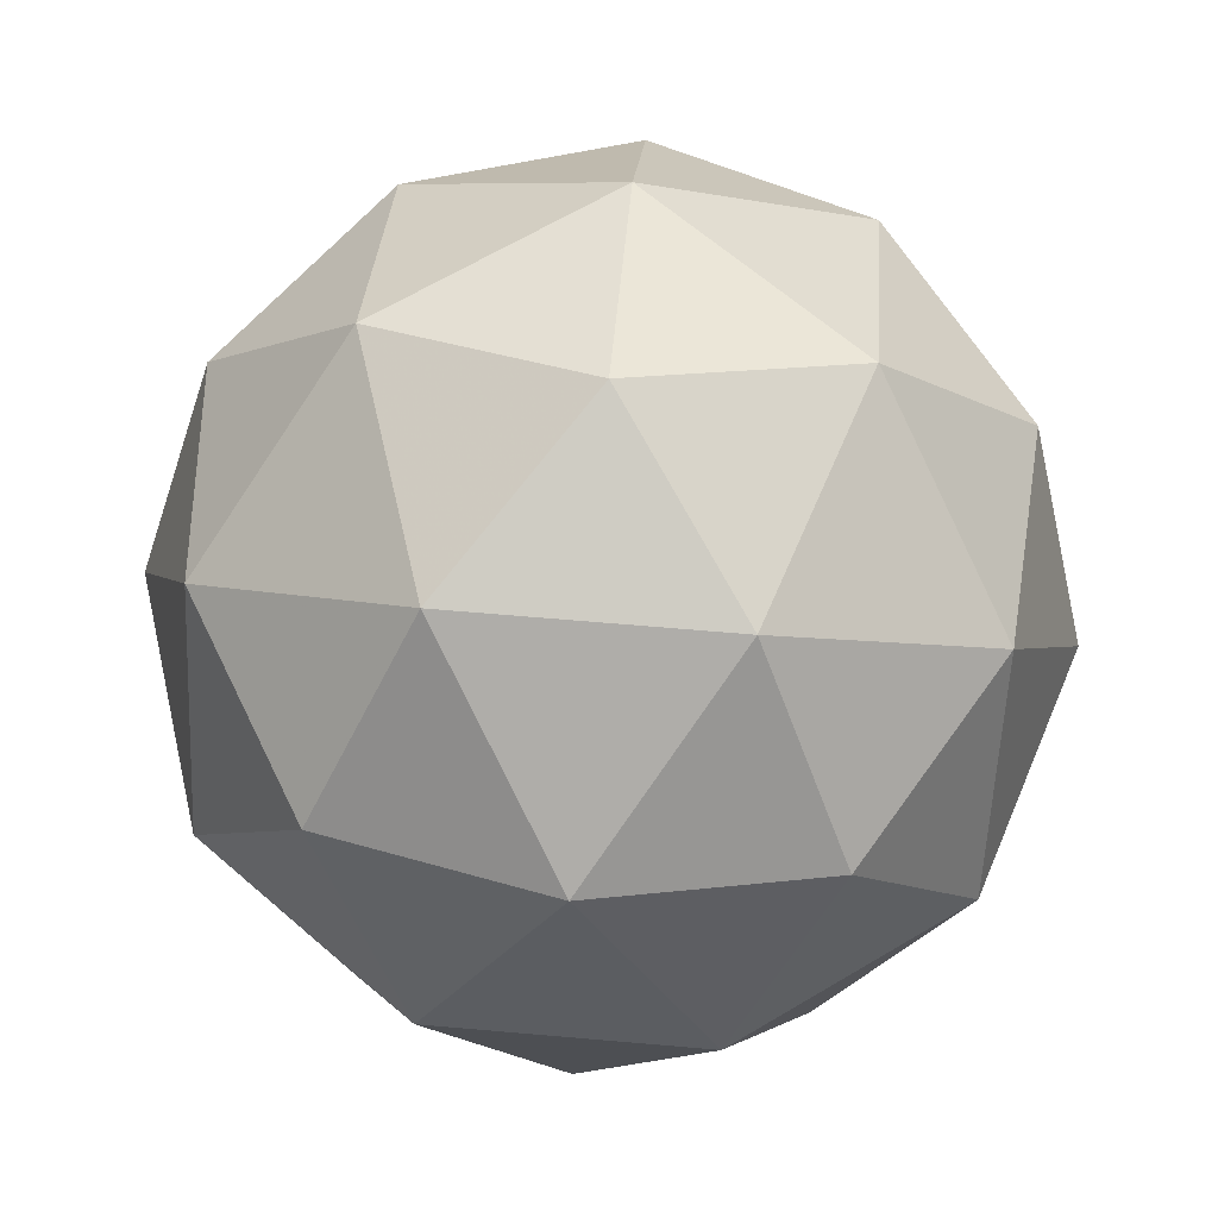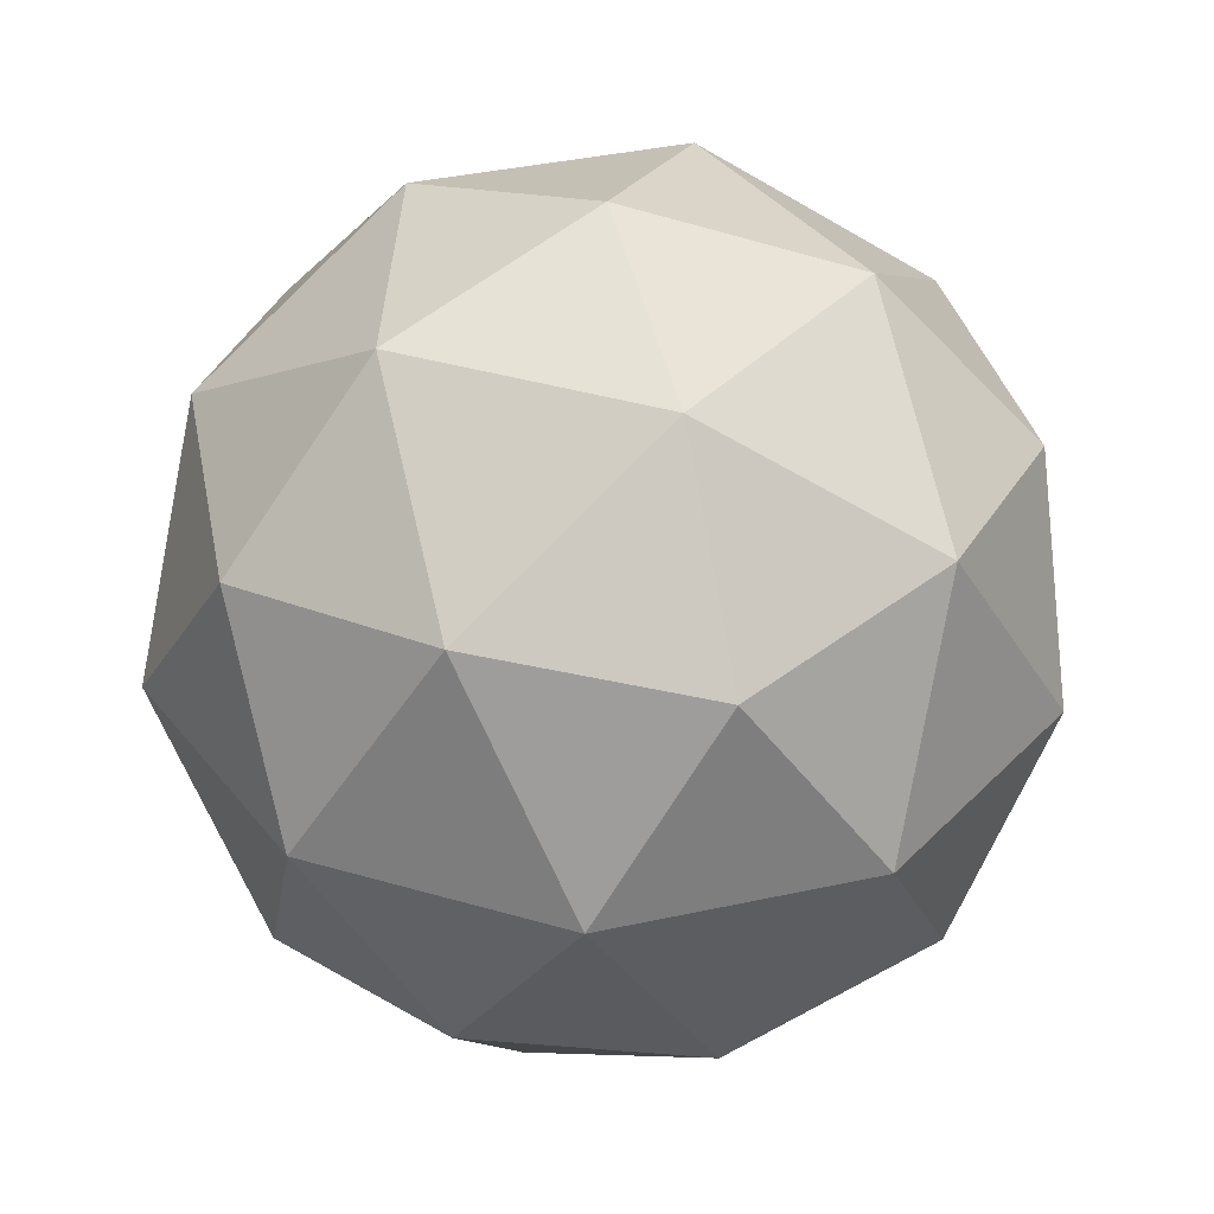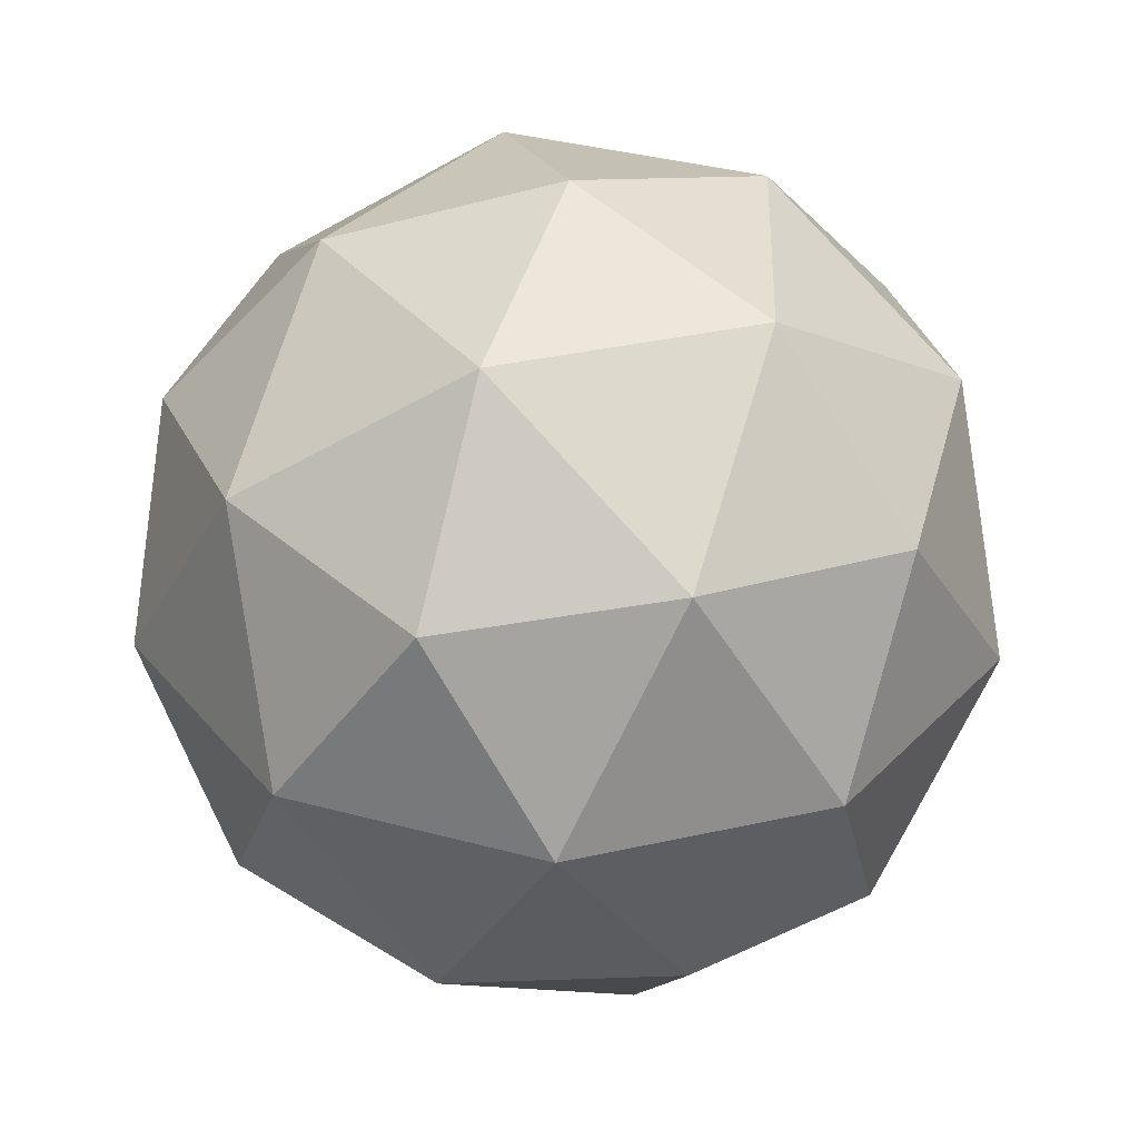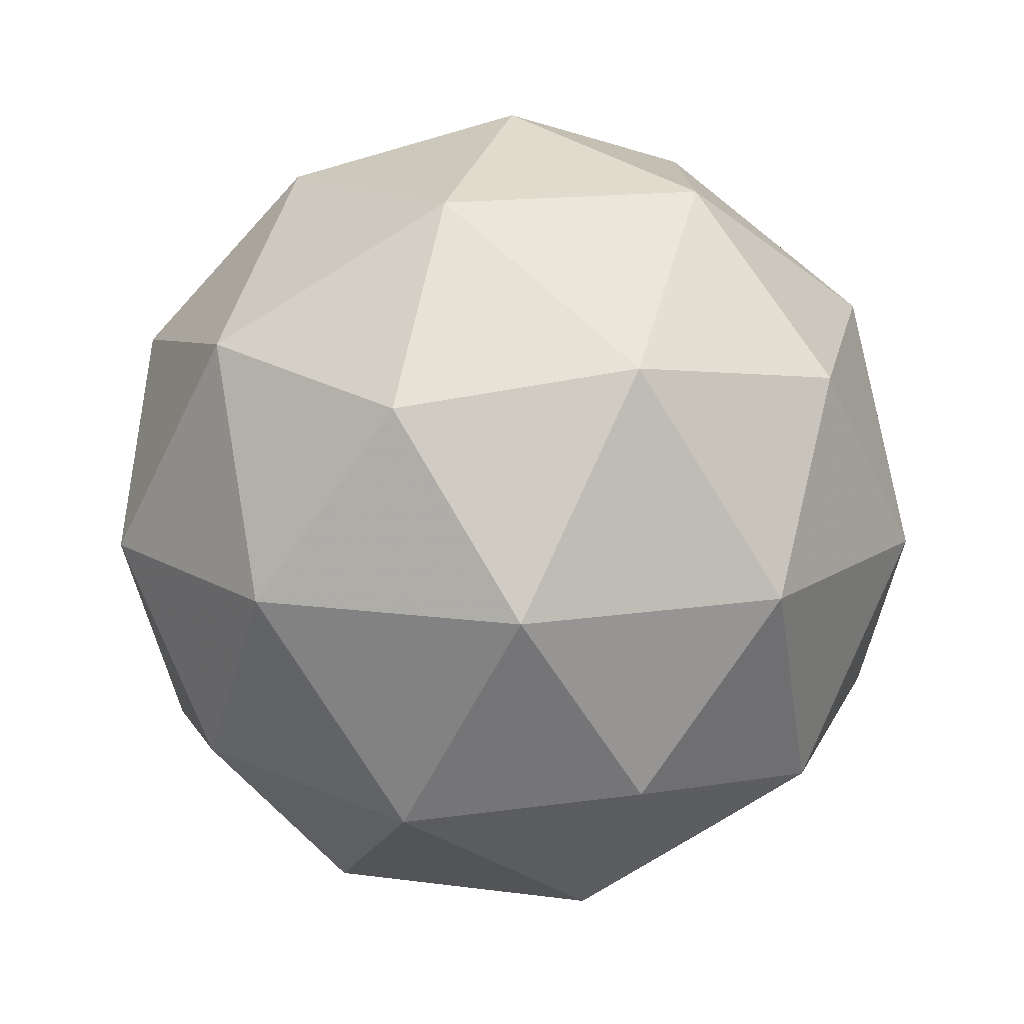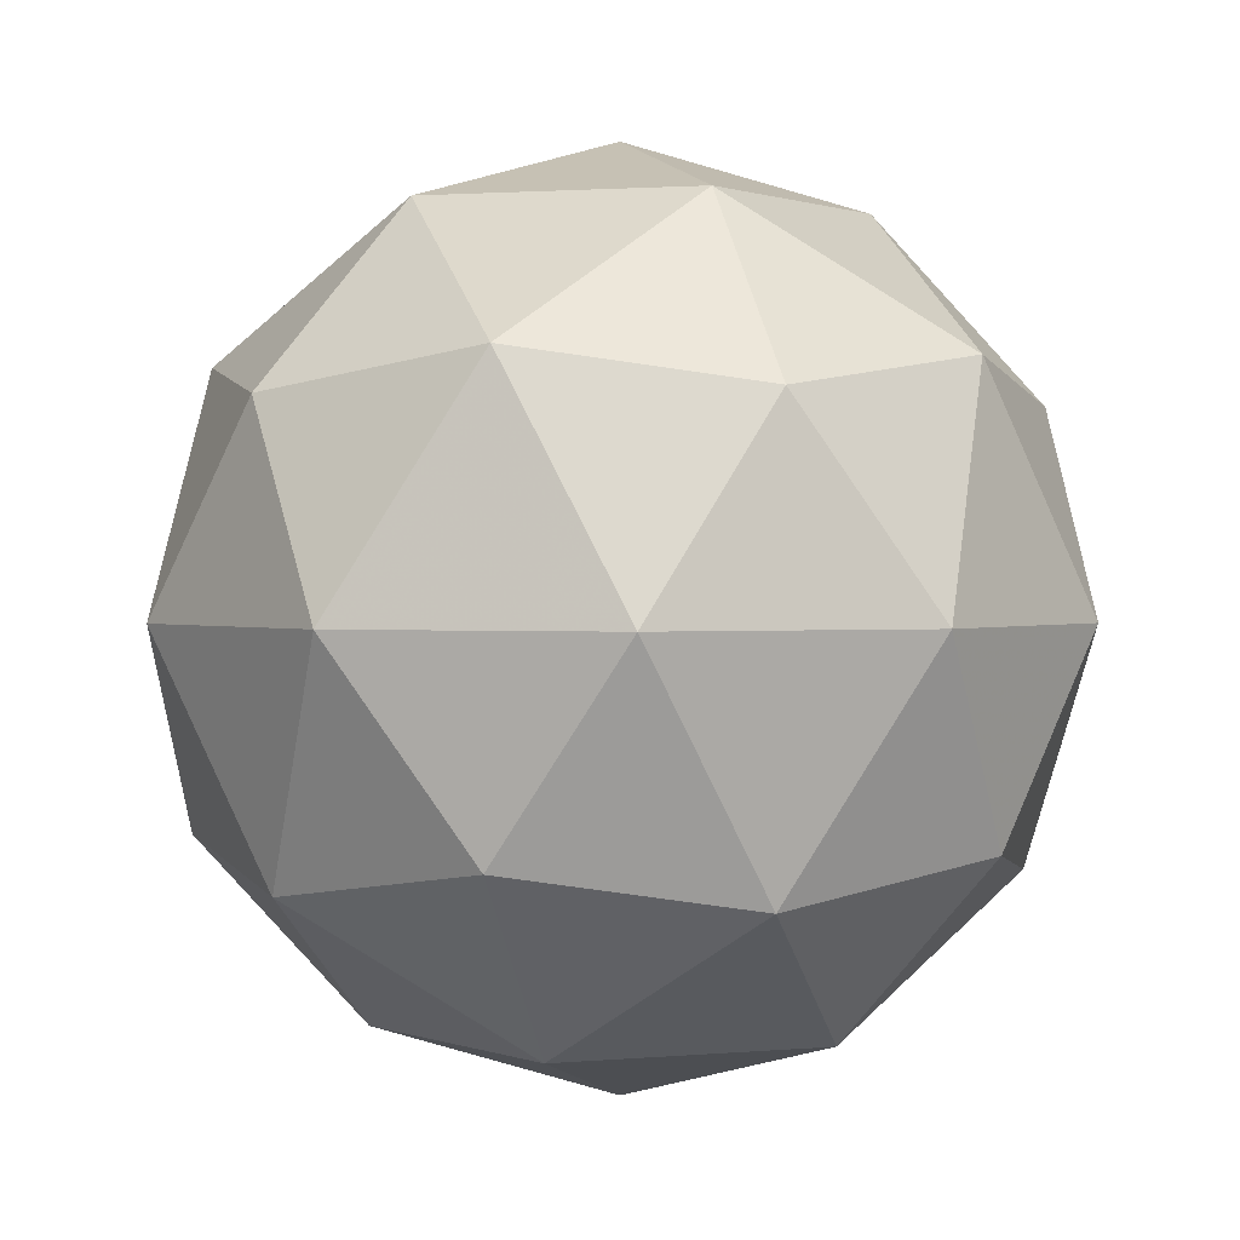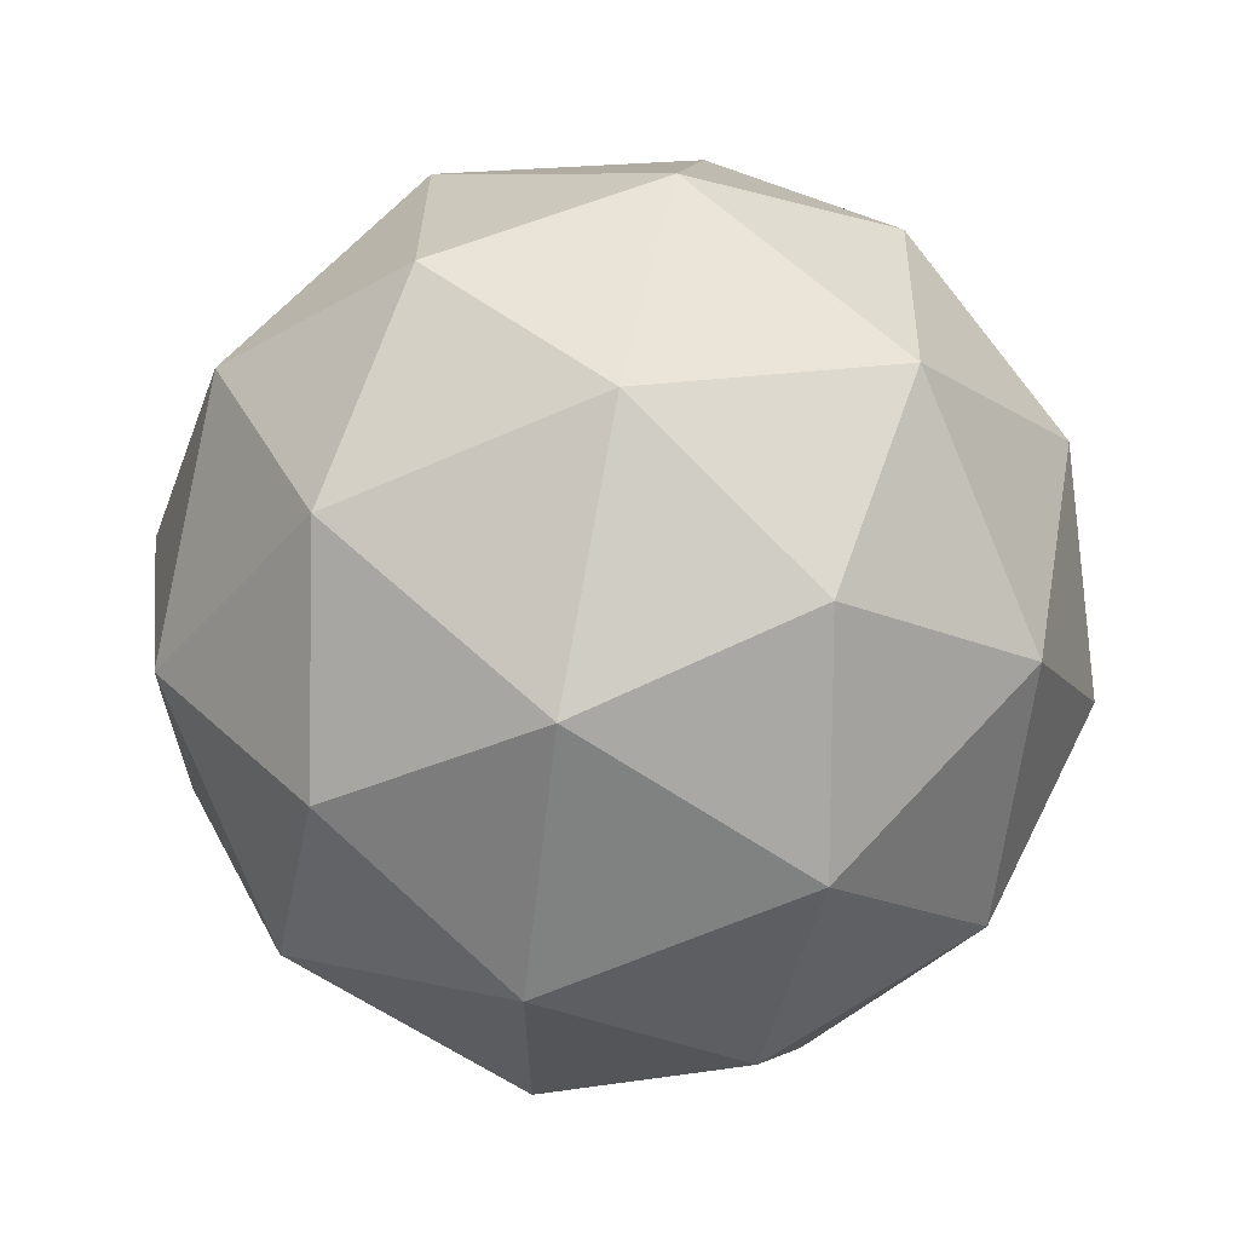
<metadata>
{"format":"obj","ext":"obj","renderer":"f3d","projection":"perspective","resolution":1024,"background":"white","views":[{"elev":64.9,"azim":-85.0,"up":"+Y"},{"elev":38.1,"azim":74.4,"up":"+Y"},{"elev":36.0,"azim":-106.4,"up":"+Y"},{"elev":14.1,"azim":178.9,"up":"+Y"},{"elev":1.2,"azim":-145.8,"up":"+Y"},{"elev":65.2,"azim":100.9,"up":"+Z"}]}
</metadata>
<code>
g ASHL-i9-g51-s1474
v 7651 -2010 -378.9
v 7741 -1979 -314
v 7617 -1979 -273.9
v 7803 -1894 -268.5
v 7830 -1911 -378.9
v 7541 -1979 -378.9
v 7617 -1979 -483.9
v 7741 -1979 -443.8
v 7851 -1800 -314
v 7593 -1894 -200.2
v 7706 -1911 -209
v 7651 -1800 -168.9
v 7463 -1894 -378.9
v 7507 -1911 -273.9
v 7452 -1800 -314
v 7593 -1894 -557.5
v 7507 -1911 -483.9
v 7528 -1800 -548.8
v 7803 -1894 -489.3
v 7706 -1911 -548.8
v 7775 -1800 -548.8
v 7775 -1800 -209
v 7528 -1800 -209
v 7452 -1800 -443.8
v 7651 -1800 -588.9
v 7851 -1800 -443.8
v 7709 -1706 -200.2
v 7796 -1690 -273.9
v 7685 -1622 -273.9
v 7499 -1706 -268.5
v 7596 -1690 -209
v 7562 -1622 -314
v 7499 -1706 -489.3
v 7473 -1690 -378.9
v 7562 -1622 -443.8
v 7709 -1706 -557.5
v 7596 -1690 -548.8
v 7685 -1622 -483.9
v 7839 -1706 -378.9
v 7796 -1690 -483.9
v 7762 -1622 -378.9
v 7651 -1590 -378.9
f 1 2 3
f 4 2 5
f 1 3 6
f 1 6 7
f 1 7 8
f 4 5 9
f 10 11 12
f 13 14 15
f 16 17 18
f 19 20 21
f 4 9 22
f 10 12 23
f 13 15 24
f 16 18 25
f 19 21 26
f 27 28 29
f 30 31 32
f 33 34 35
f 36 37 38
f 39 40 41
f 41 38 42
f 41 40 38
f 40 36 38
f 38 35 42
f 38 37 35
f 37 33 35
f 35 32 42
f 35 34 32
f 34 30 32
f 32 29 42
f 32 31 29
f 31 27 29
f 29 41 42
f 29 28 41
f 28 39 41
f 26 40 39
f 26 21 40
f 21 36 40
f 25 37 36
f 25 18 37
f 18 33 37
f 24 34 33
f 24 15 34
f 15 30 34
f 23 31 30
f 23 12 31
f 12 27 31
f 22 28 27
f 22 9 28
f 9 39 28
f 21 25 36
f 21 20 25
f 20 16 25
f 18 24 33
f 18 17 24
f 17 13 24
f 15 23 30
f 15 14 23
f 14 10 23
f 12 22 27
f 12 11 22
f 11 4 22
f 9 26 39
f 9 5 26
f 5 19 26
f 8 20 19
f 8 7 20
f 7 16 20
f 7 17 16
f 7 6 17
f 6 13 17
f 6 14 13
f 6 3 14
f 3 10 14
f 5 8 19
f 5 2 8
f 2 1 8
f 3 11 10
f 3 2 11
f 2 4 11
f 2 4 11

</code>
